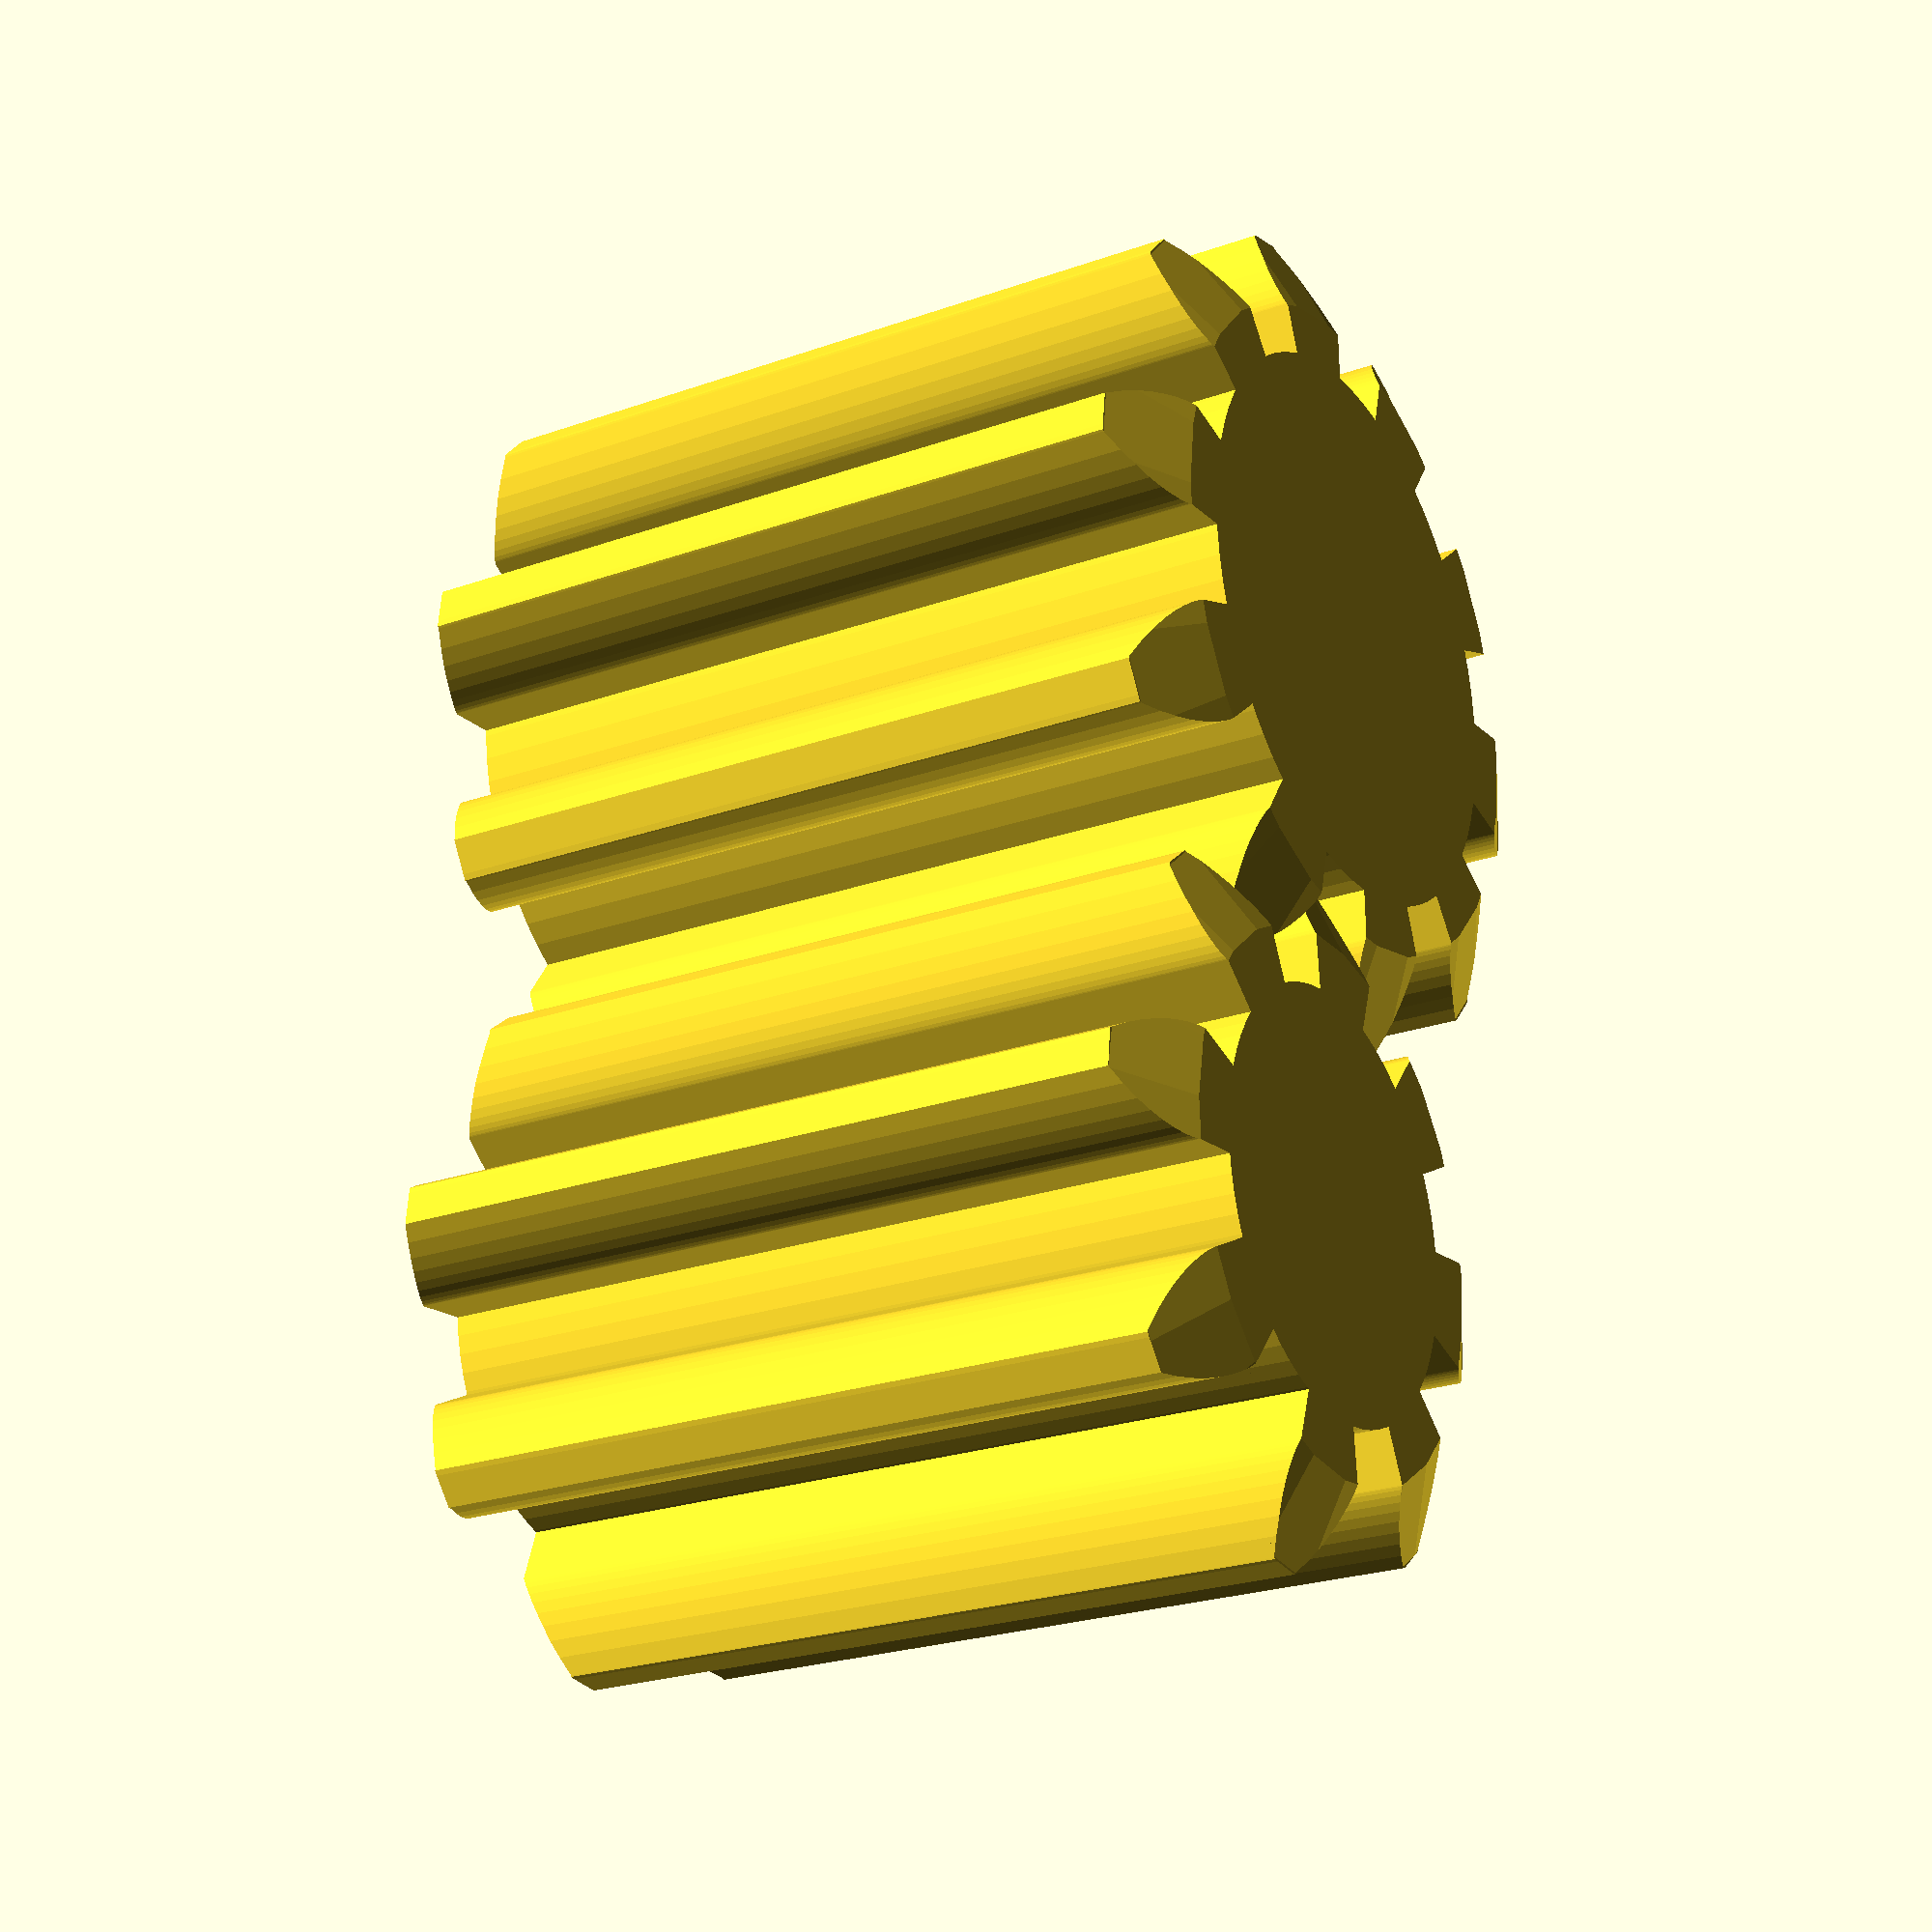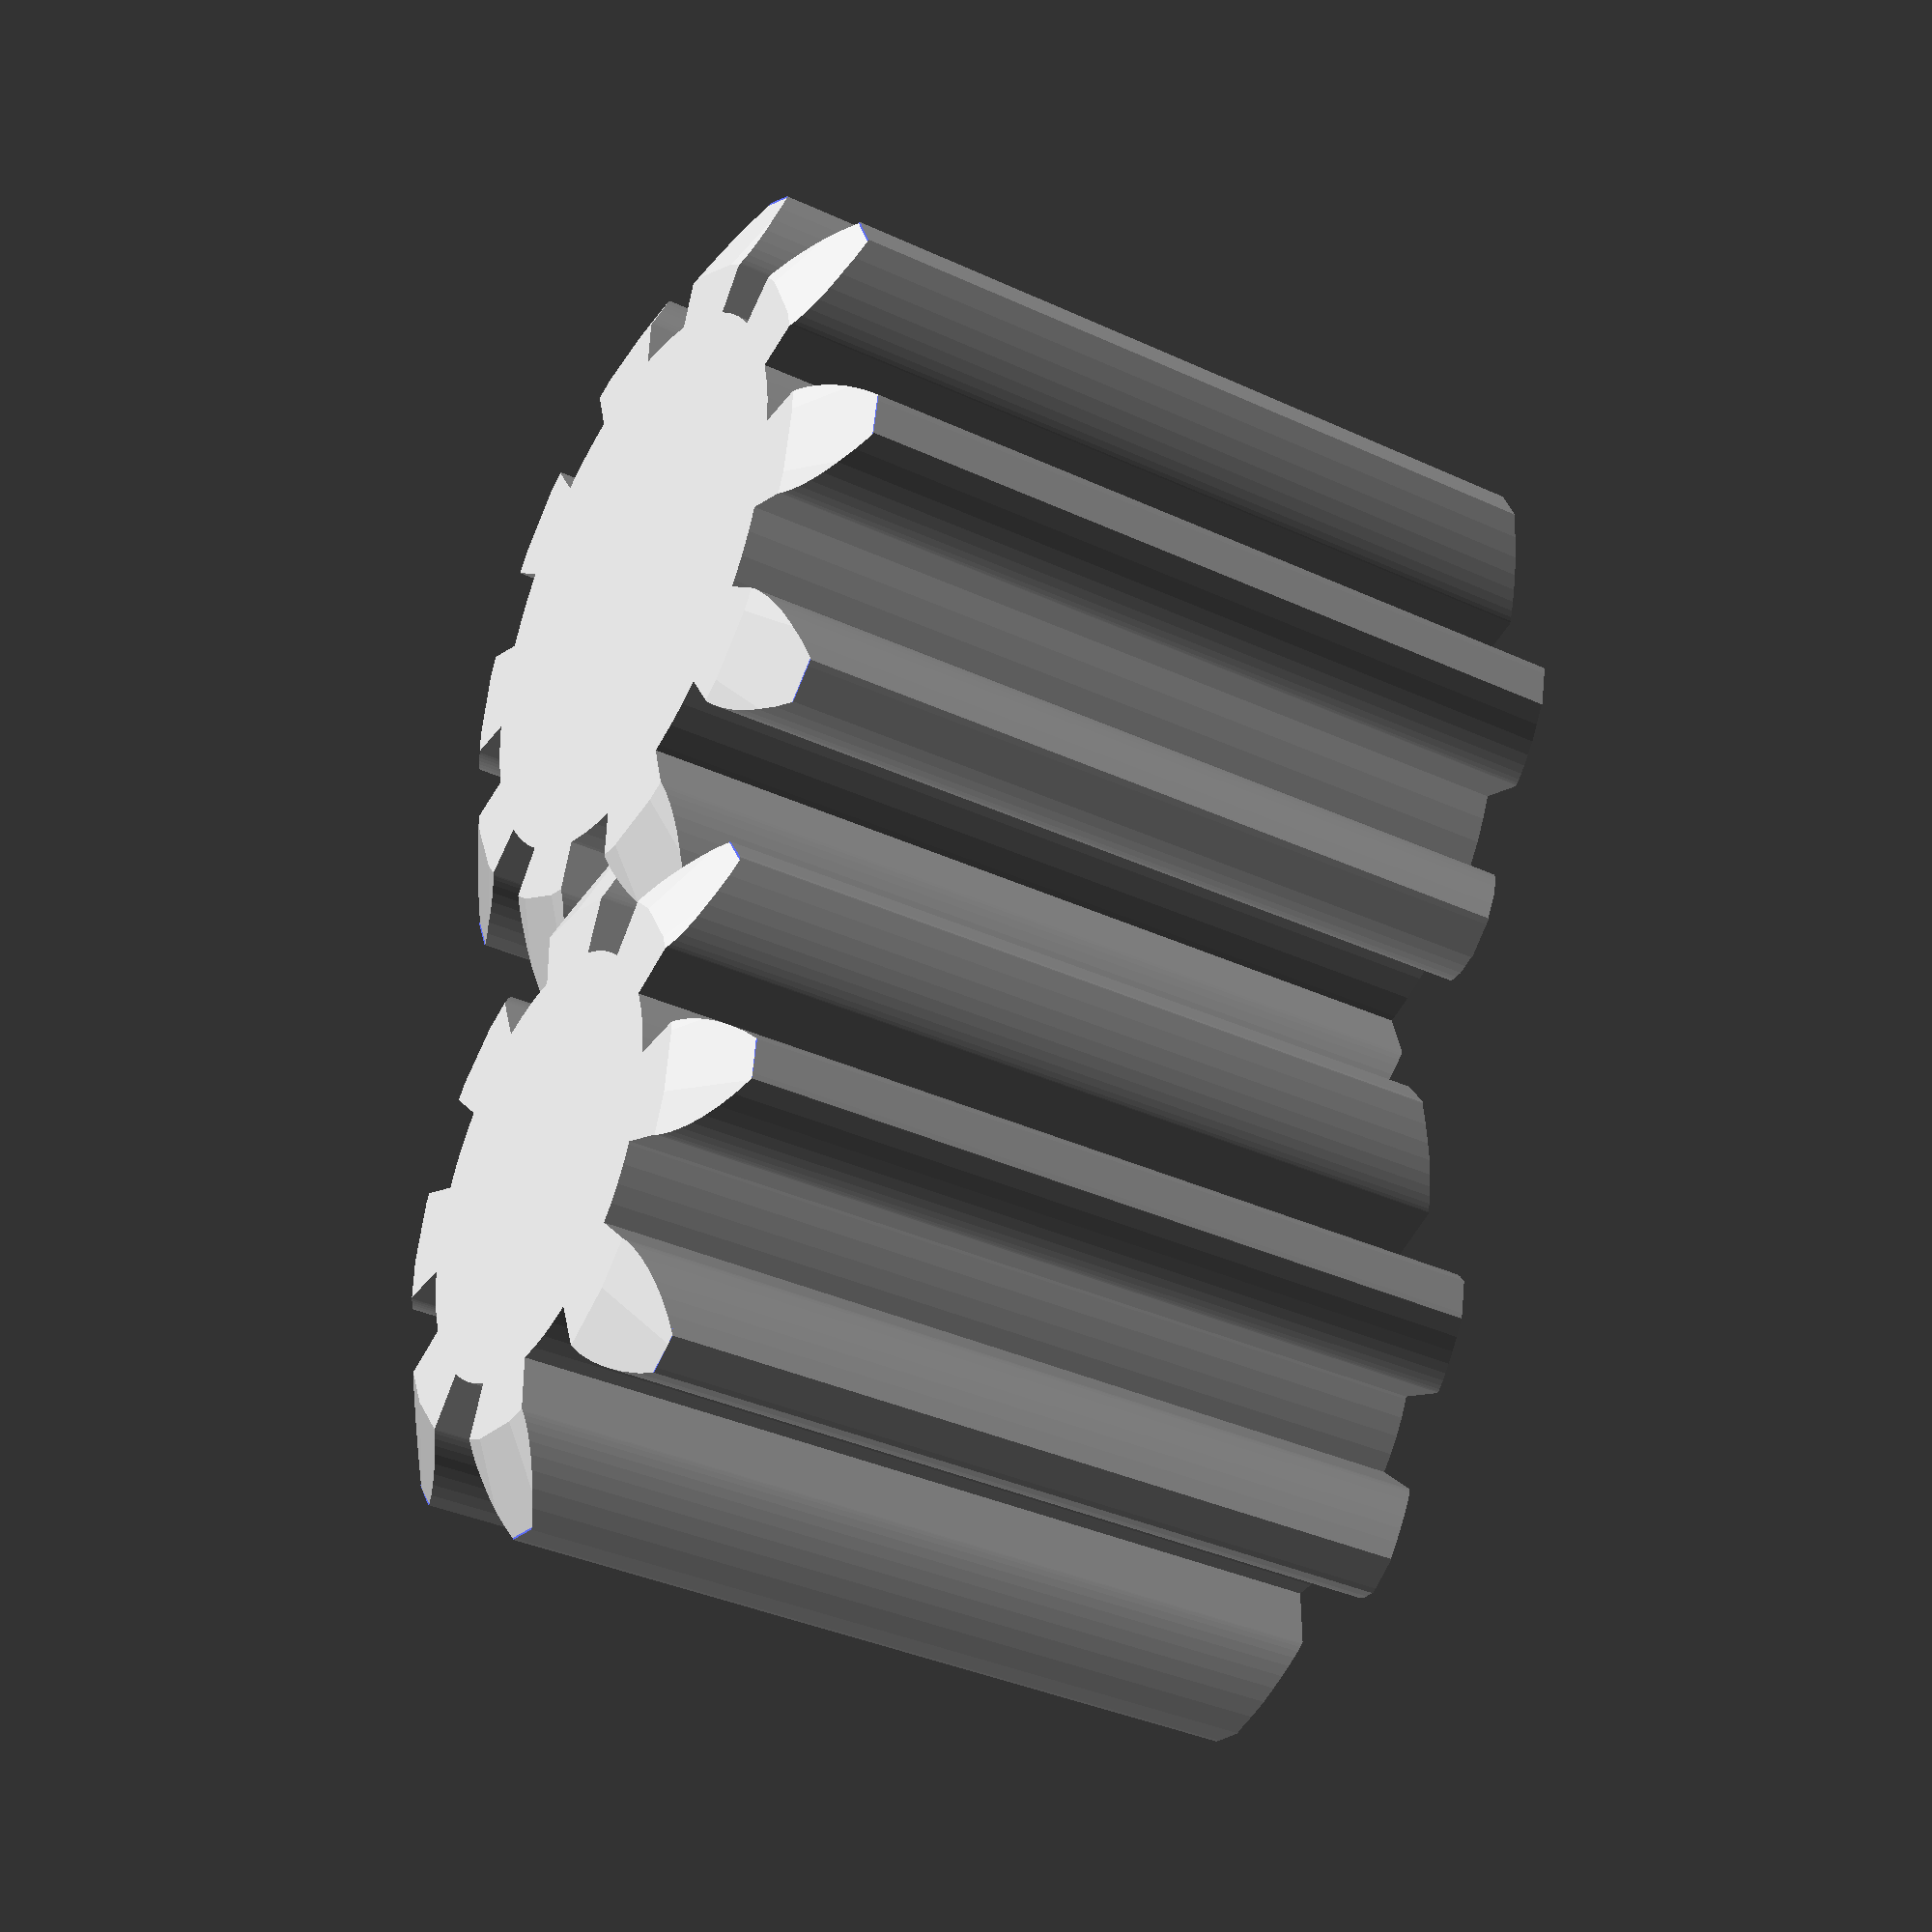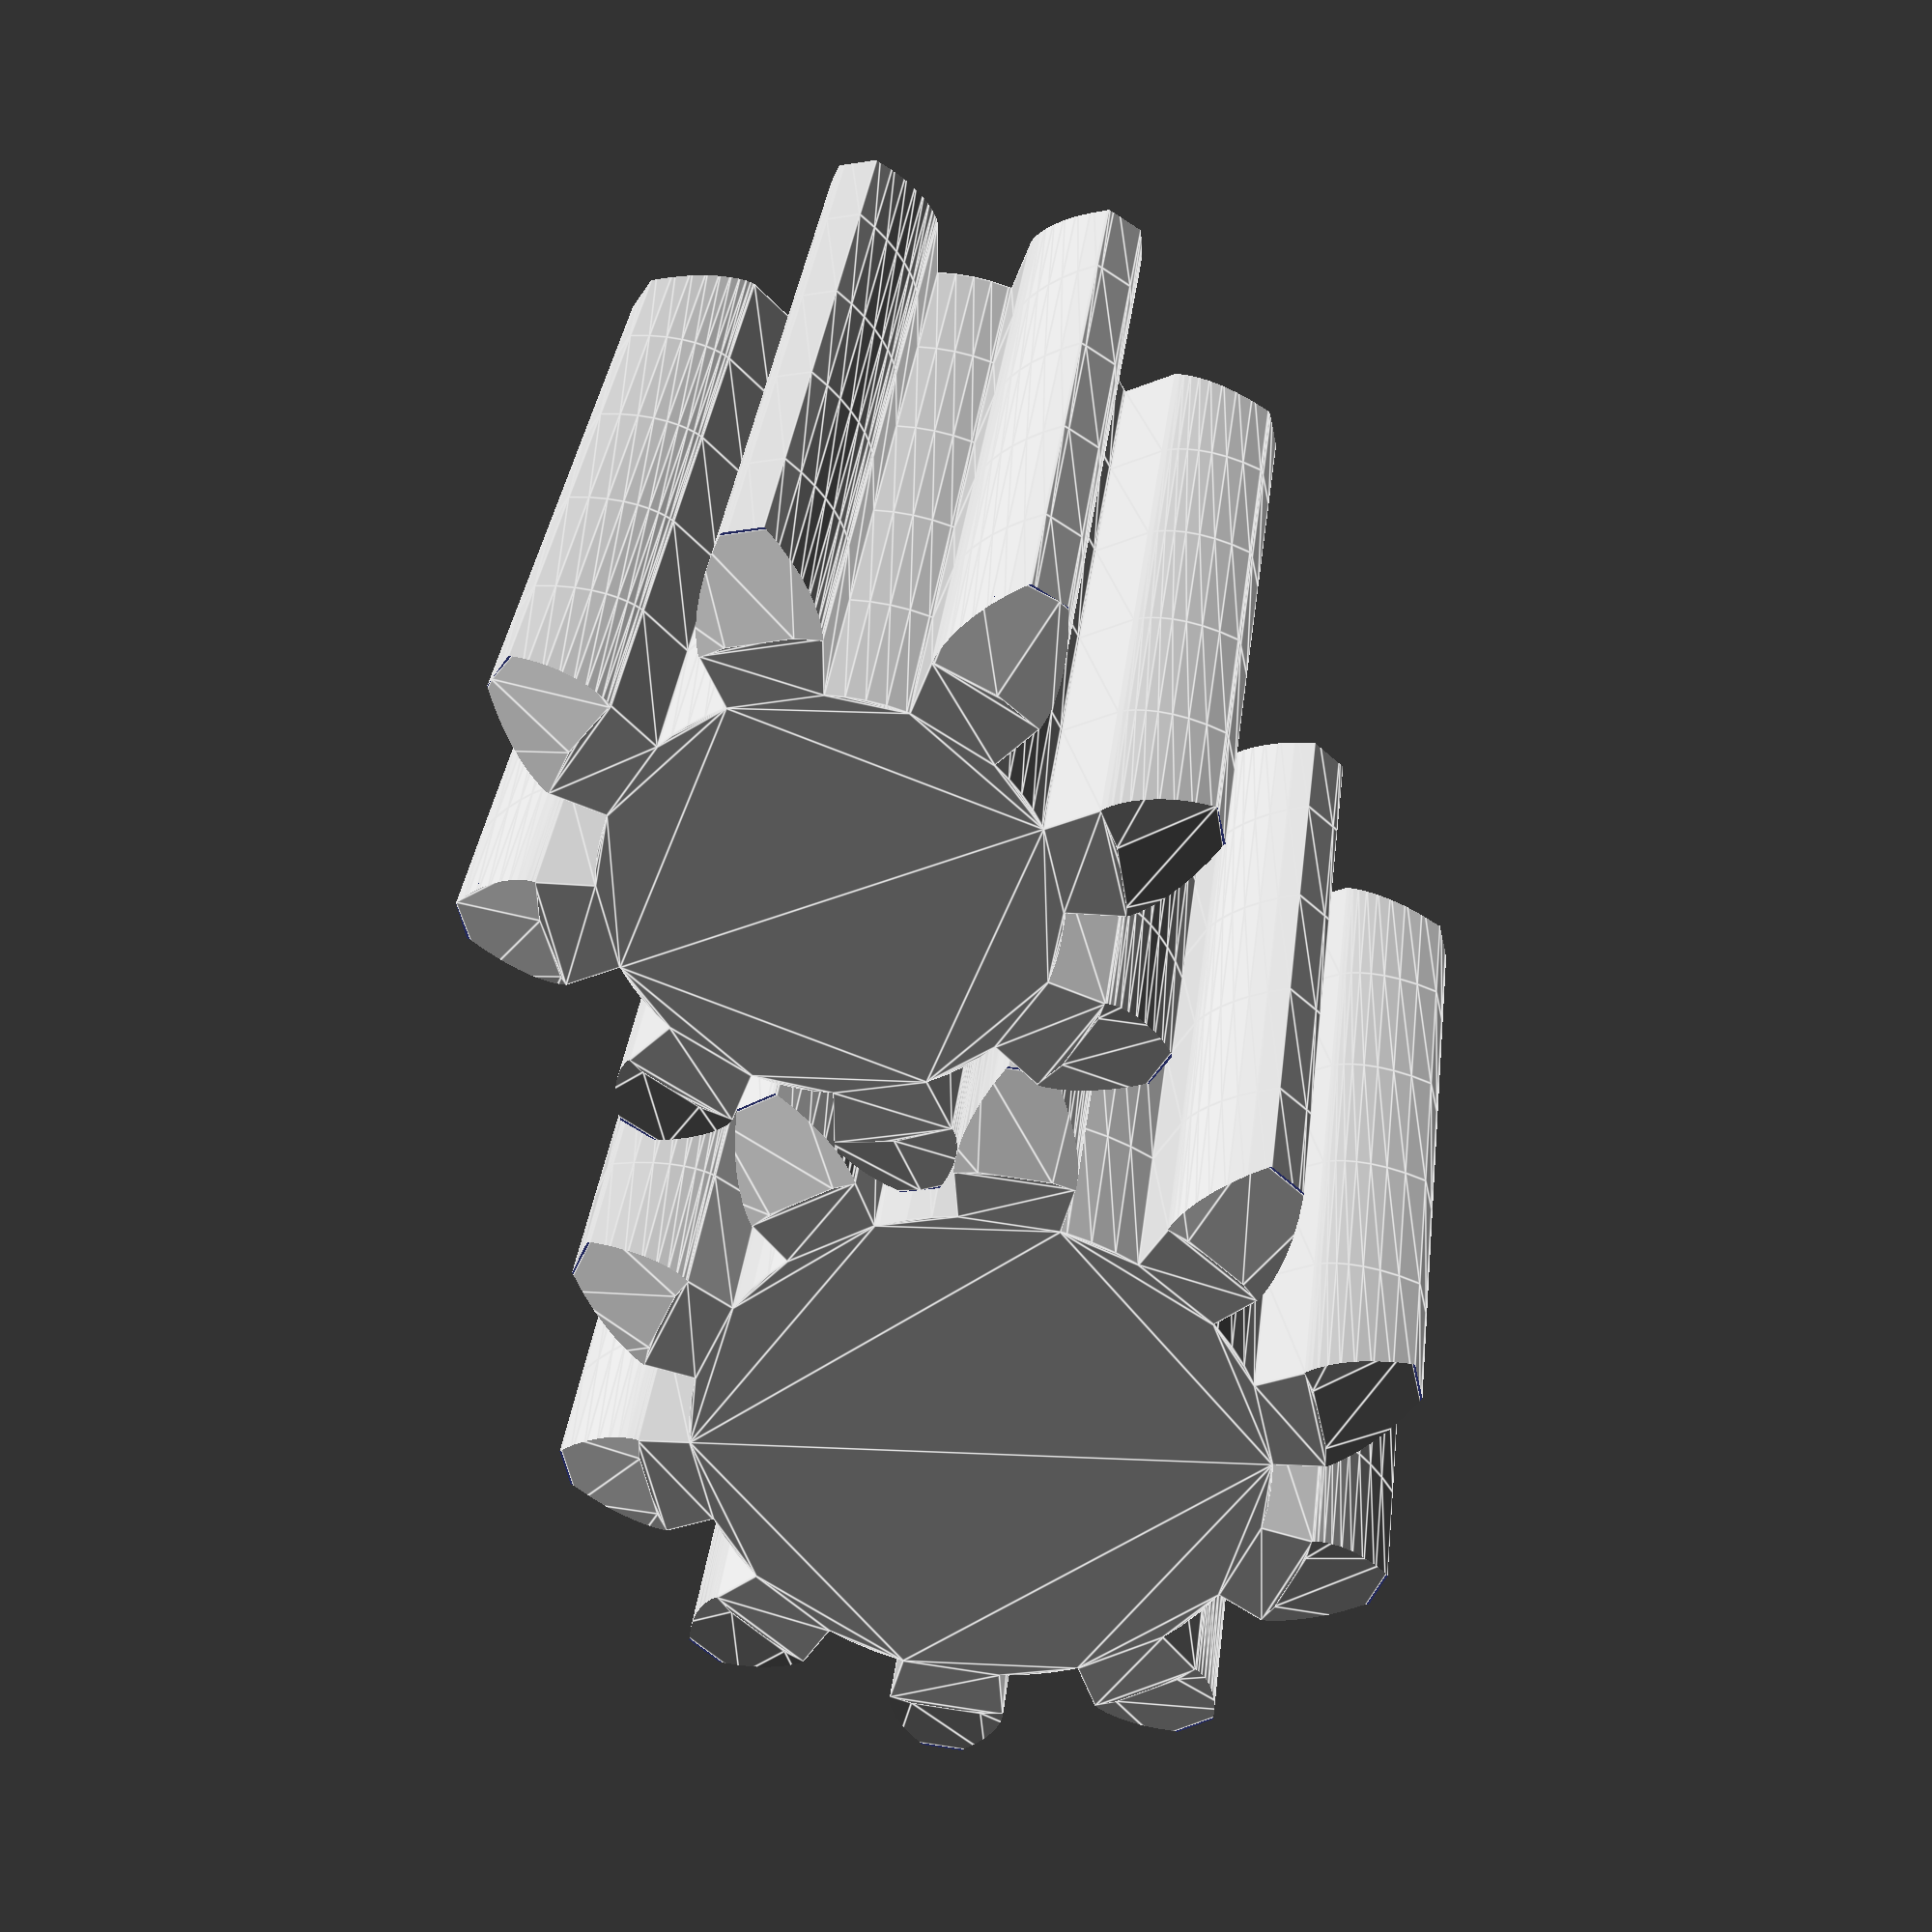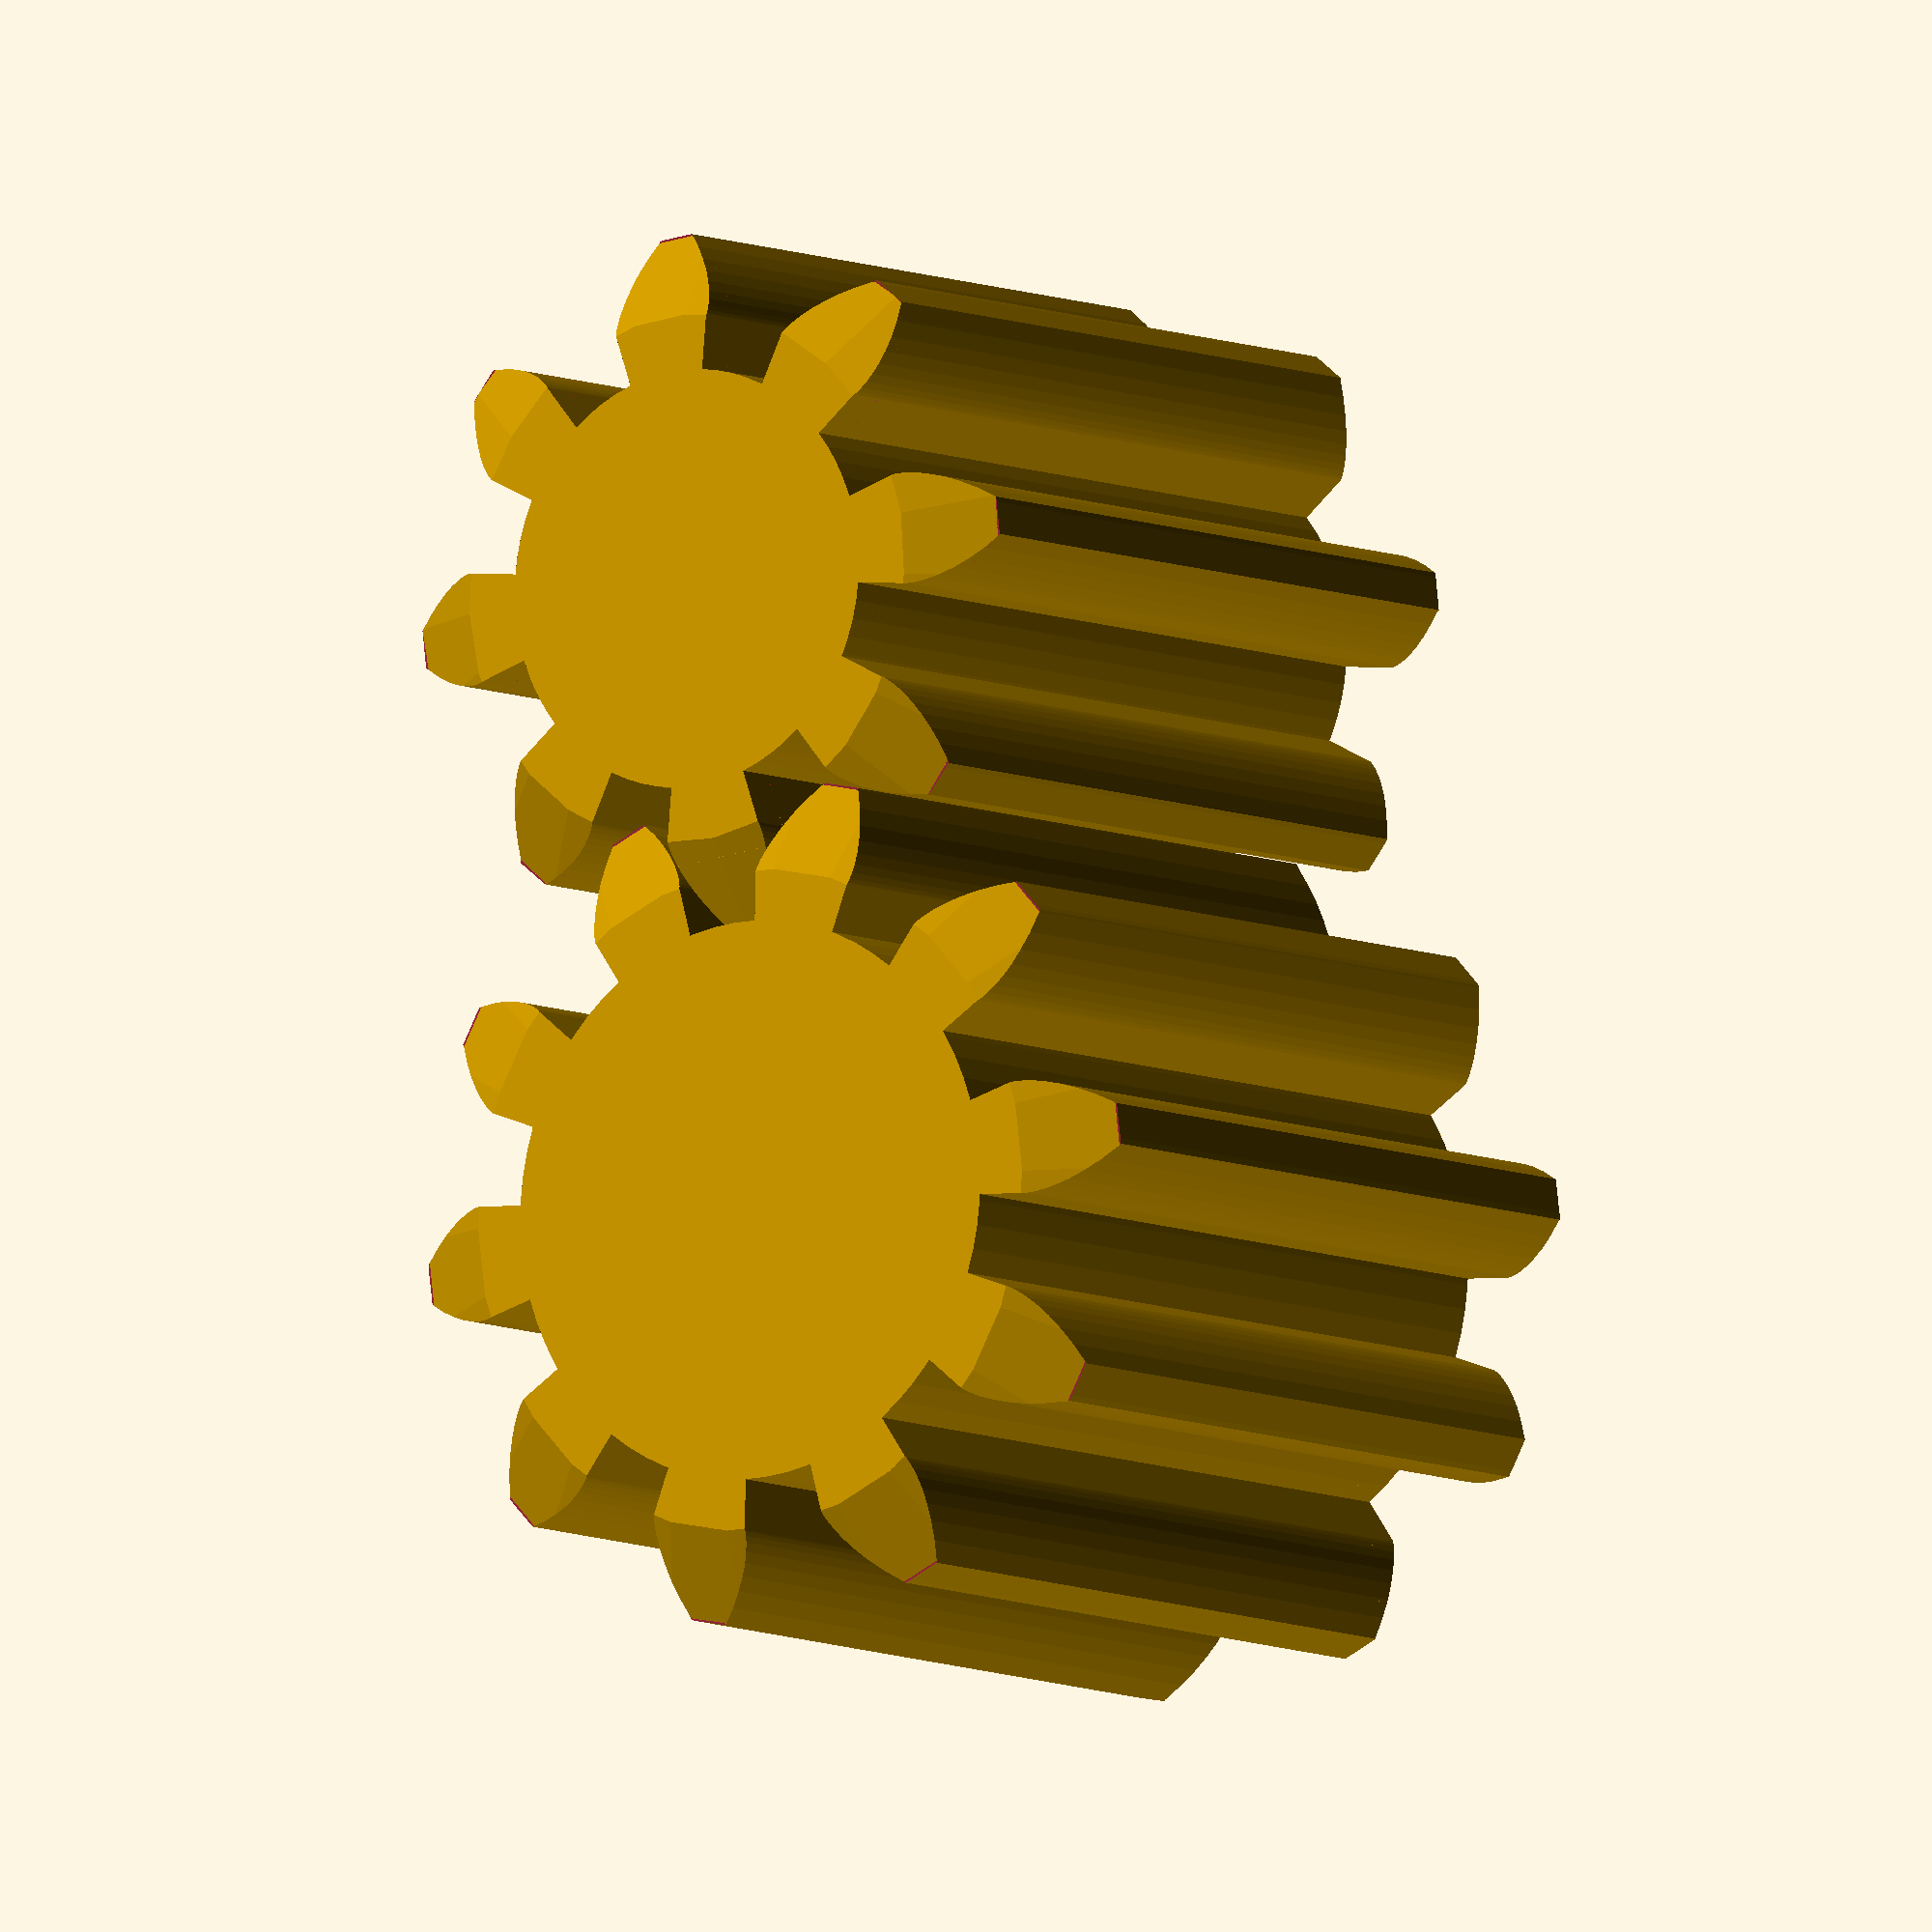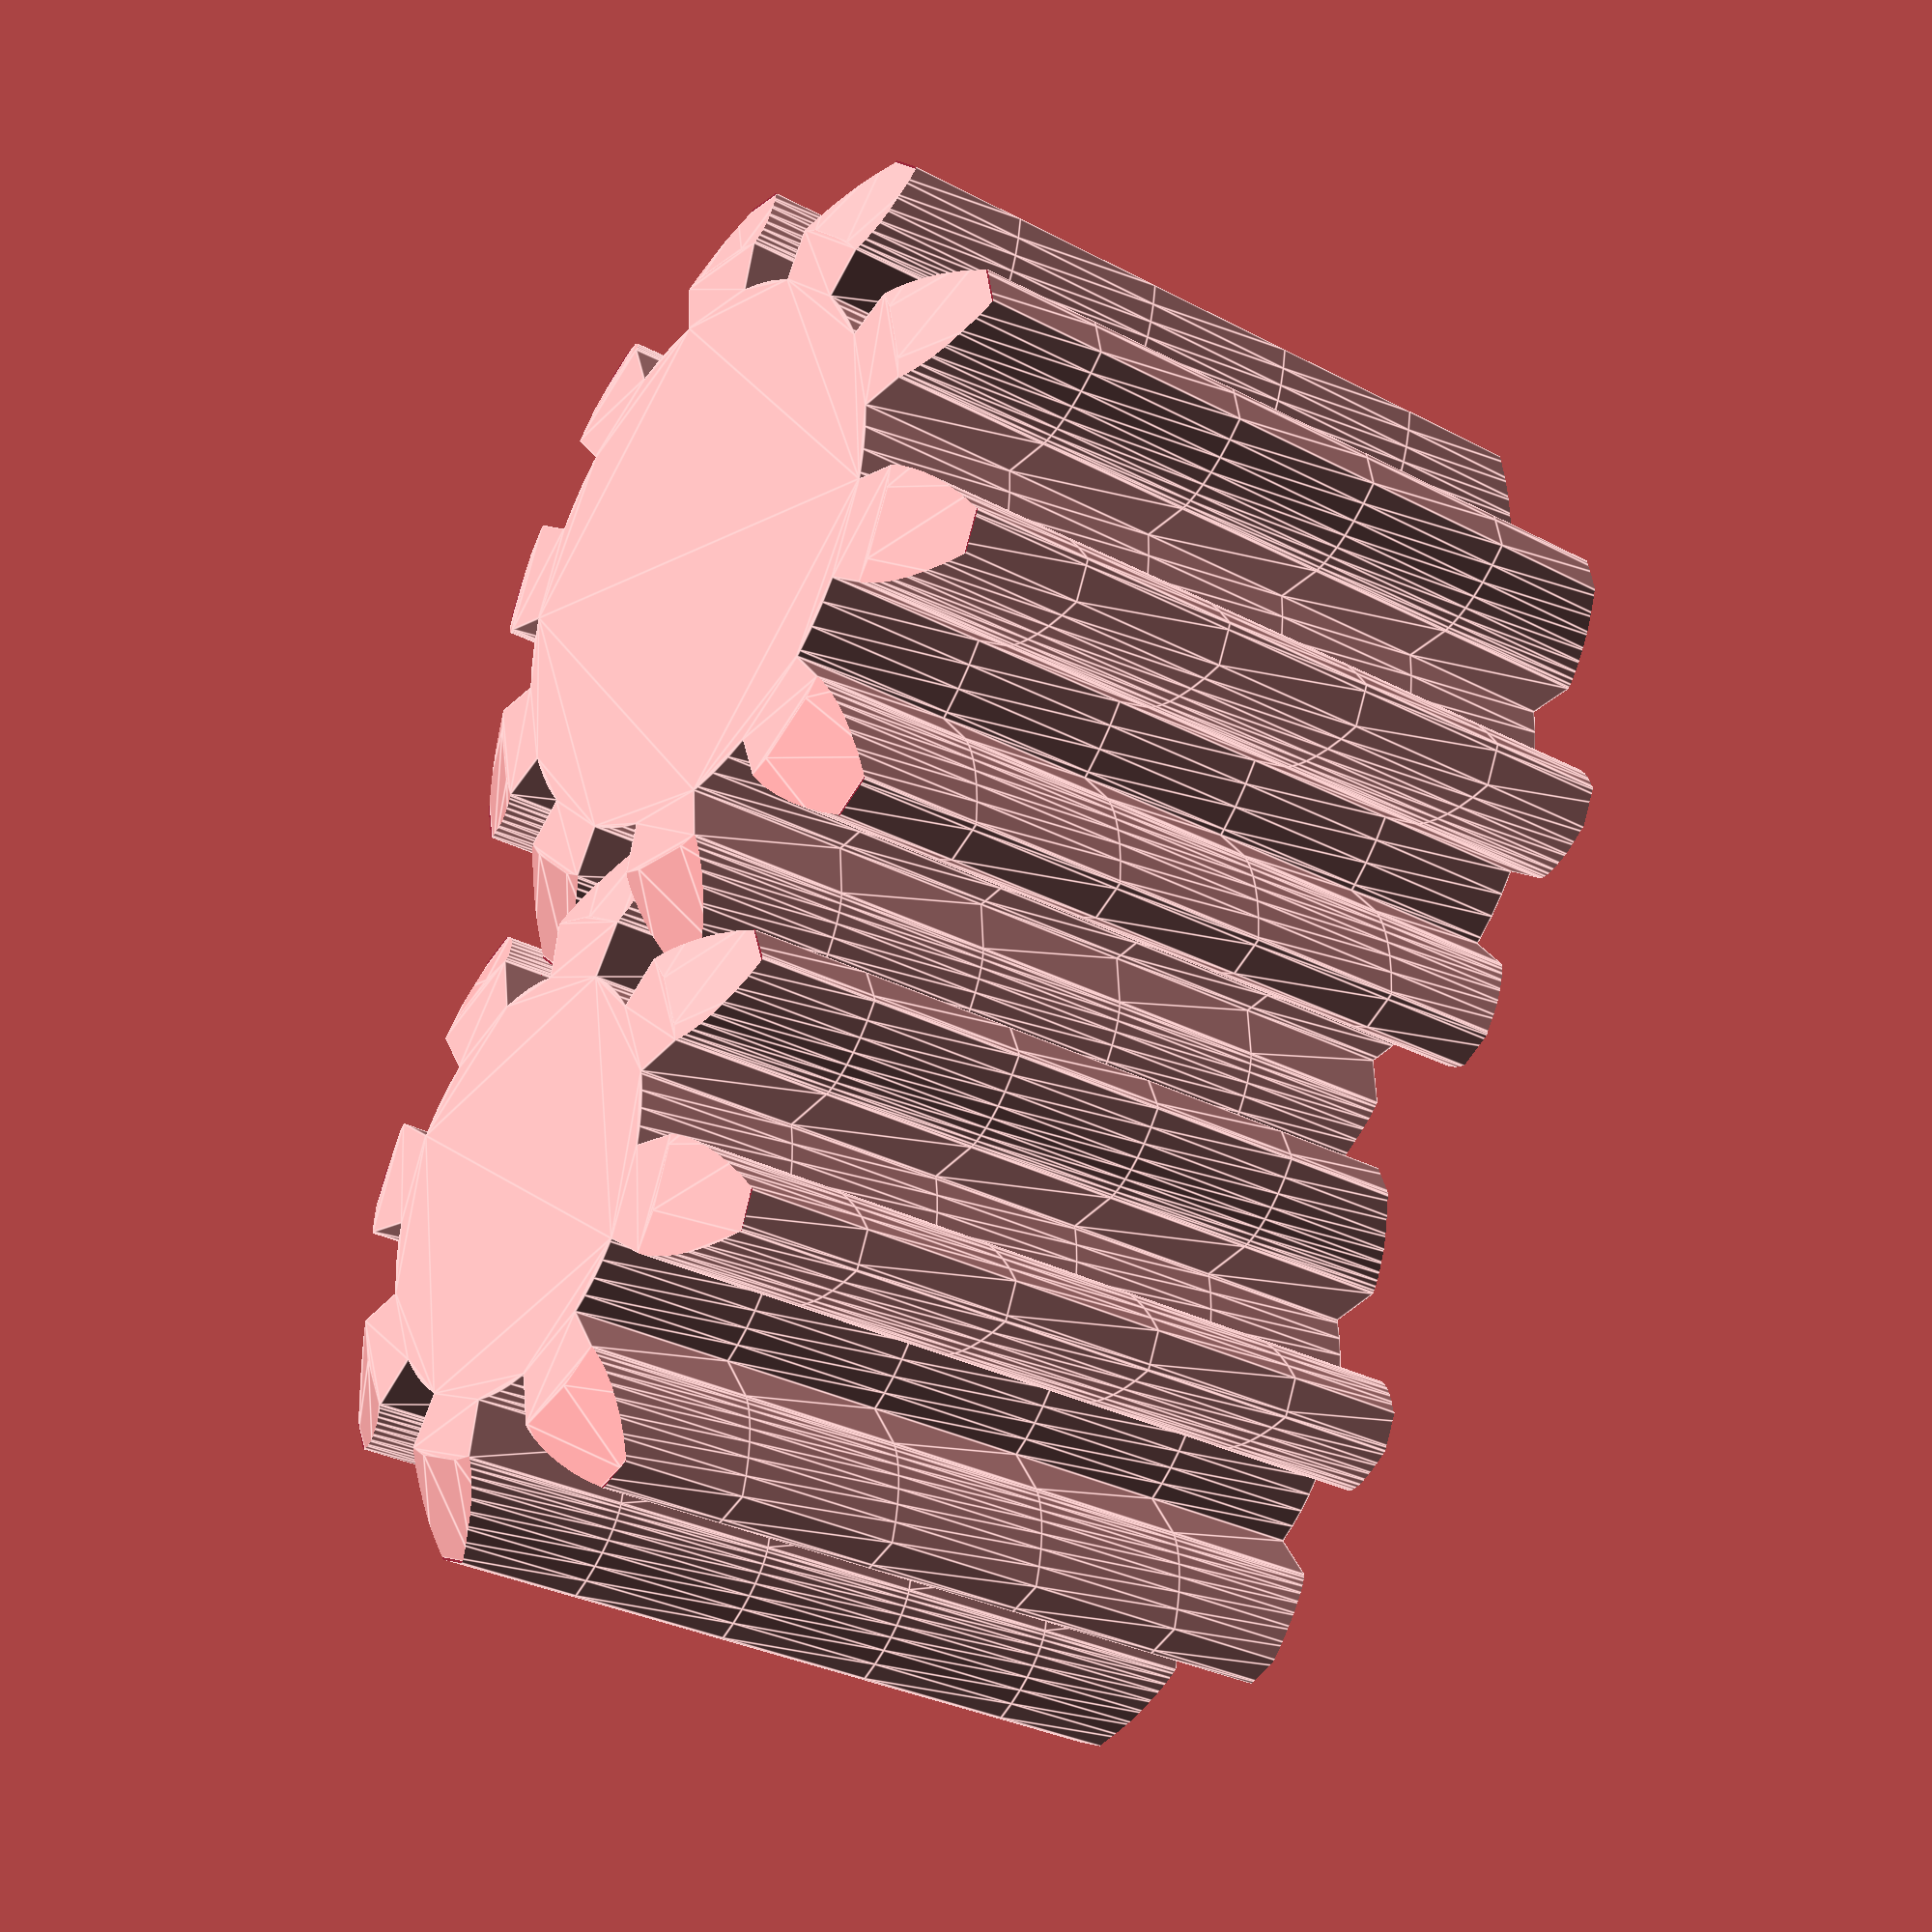
<openscad>
//;) ;P ;) ;P ;) ;P ;) ;P ;) ;P ;) ;P 
//;P ;) ;P ;) ;P ;) ;P ;) ;P ;) ;P ;)
//;) ;P ;) SNAXXUS CODE;P ;) ;P ;) ;P 
//;P ;) ;P ;) ;P ;) ;P ;) ;P ;) ;P ;)
//;) ;P ;) ;P ;) ;P ;) ;P ;) ;P ;) ;P 

//LGPL

PairGears(PressureAngle=20,TeethA=8,TeethB=10,HelixFaceAngle=0); //Bare Bones call

//PolygonGearPatternDirect();

//Quality:
//AngularResolution =.1; //step size for the parameterized involute function// smaller is sharper but more points in the model
//$fn=60;
//M=10000; //Magnify then shrink factor to prevent point culling on the involute gear polygon
//slices=10 The number of slices used in the linear extrusions. More makes it sharper but more points in the model.

//Gear Parameters
//TeethA=14; //Teeth on first gear (Gear A)
//TeethB=30; //Teeth on second gear (Gear B)
//BacklashA=0;// Added Backlash in millimeters along the pitch circle on Gear A. This narrows the teeth and loosens the fit of the gears. Use this instead of the old Rescale parameter. 
//BacklashB=0;// Added Backlash in millimeters along the pitch circle on Gear B. This narrows the teeth and loosens the fit of the gears. Use this instead of the old Rescale parameter. 
//PressureAngle=20; //degrees (Is common to both gears)
//DiametralPitch=0.6; // =Teeth/PitchDiameter (Determines tooth size and together with Teeth determines Pitch diameter. Common to both gears)
//ToothPhaseA=0; //Rotate the first Gear (Gear A) by X of a tooth, 1 is unity. The tooth is centered on the +X axis. Gear B is advanced by 0.5 and rotated 180 gegrees to enguage GearA
//Thickness=10 //The Thickness of the Gears.
//HelixFaceAngle=15 // You can angle the teeth of the gears to create helical gears. Combined with additional layers you can make double, tripple etc.. helical gears, Odd Layers reverse the helix. You still get a meshed pair.
//Layers=1 Additional Layers of the gear are added so you can make double, tripple, etc... helical gears.
//AltLayerToothPhase=0 You can shift the Tooth phase of the odd layers on multi layered gears (Usually Helical Gears) For Reasons???
//ChamferThickness=1 Select how deep you want the Chamfer at the Tooth edges. Zero Means no chamfer on tooth edges.
//InnerChamfers=true // Existance Flag for the chamfers between layers of multi layered gears.
//Rescale=1; // Use BacklashA and BacklashB instead. This is a legacy parameter to that is a Scalar to shrink gears if they printing too tight or loose.(1=normal full size)(Does not scale Z but you have your own scale command)(center distance will remain uneffected) 
//AddendumA=0 Zero is automatic! Set to zero for default of 1/DiametralPitch. This is the distance between the pitch diameter and the outer end of the tooth, on the first gear (Gear A)(This is only for the more studied gearer)
//AddendumB=0 Zero is automatic! Set to zero for default of 1/DiametralPitch. This is the distance between the pitch diameter and the outer end of the tooth, on the second gear (Gear B)(This is only for the more studied gearer)
//GearAExists=true //Existance Flag for GearA. (For generating loose parts)
//GearBExists=true //Existance Flag for GearB. (For generating loose parts)
//GearBCentered=false // Bring GearB to the center(for using on parts)
//debug=false; //Debug mode places colored cylender at PitchDiaiameter of the gears. This mihgt be good for seting up your model without wasting calculation time.
//Example: 
//PolygonPairGears(TeethA=15,TeethB=30,PressureAngle=20,ToothPhaseA=0.5);
module PairGears(AngularResolution =5,M=10000,slices=5,TeethA=12,TeethB=20,BacklashA=0,BacklashB=0,PressureAngle=20,DiametralPitch=.6,ToothPhaseA=0,Thickness=20,HelixFaceAngle=15,Layers=1,AltLayerToothPhase=0,ChamferThickness=1,InnerChamfers=true,Rescale=1,AddendumA=0,AddendumB=0,GearAExists=true,GearBExists=true,GearBCentered=false,GearAGhost=false,GearBGhost=false,debug=false){

PitchDiameterA=TeethA/DiametralPitch;
PitchDiameterB=TeethB/DiametralPitch;
BaseDiameterA=PitchDiameterA*cos(PressureAngle);
BaseDiameterB=PitchDiameterB*cos(PressureAngle);

CircularPitchA=PI*PitchDiameterA/TeethA;
PitchAngleA=CircularPitchA/(PitchDiameterA/2);

CircularPitchB=PI*PitchDiameterB/TeethB;
PitchAngleB=CircularPitchB/(PitchDiameterB/2);

CenterDistance=(PitchDiameterA+PitchDiameterB)/2;

//Test for user defined addendums
AddendumA = AddendumA<=0 ? 1/DiametralPitch : AddendumA; //[1]
AddendumB = AddendumB<=0 ? 1/DiametralPitch : AddendumB; //[1]

ThLayer=(Thickness)/Layers;

//GEAR A    
if (debug || (GearAGhost && GearAExists)){
  scale([Rescale,Rescale,1]){
    #cylinder(h =Thickness, d =PitchDiameterA , center = true);
    %cylinder(h =Thickness, d =PitchDiameterA+2*AddendumA , center = true);
  }
}
if (GearAExists && !GearAGhost){
for(i = [1 : Layers]){
  
translate([0,0,-Thickness/2+(ThLayer/2)+(i-1)*(ThLayer)]){
    
difference(){
linear_extrude(height = ThLayer, center = true, convexity = 10, twist = (180/PI)*(ThLayer*pow((-1),i)*tan(HelixFaceAngle))/(PitchDiameterA/2), slices = slices, scale = 1) {
rotate([0,0,((i-1)%2)*AltLayerToothPhase*(180/PI)*PitchAngleA+((i-1)%2)*(180/PI)*(ThLayer*tan(HelixFaceAngle))/(PitchDiameterA/2)]){
PolygonPairGears(AngularResolution =AngularResolution,M=M,TeethA=TeethA,TeethB=TeethB,BacklashA=BacklashA,BacklashB=BacklashB,PressureAngle=PressureAngle,DiametralPitch=DiametralPitch,ToothPhaseA=ToothPhaseA,Rescale=Rescale,AddendumA=AddendumA,AddendumB=AddendumB,GearAExists=GearAExists,GearBExists=false,GearBCentered=false,debug=false);
}
}
union(){
if((ChamferThickness>0)&&((i==1)||(InnerChamfers))){
translate([0,0,-ThLayer/2]){
ChamferCut(R1=BaseDiameterA/2,R2=PitchDiameterA/2+AddendumA,Thickness=ChamferThickness);
}
}
if((ChamferThickness>0)&&((i==Layers)||(InnerChamfers))){
translate([0,0,ThLayer/2]){
ChamferCut(R1=BaseDiameterA/2,R2=PitchDiameterA/2+AddendumA,Thickness=ChamferThickness);
}
}
}
}
}
}
}

//GEAR B
C = GearBCentered ? 0 : CenterDistance; //[1]
if (debug || (GearBGhost && GearBExists)){
  translate([C,0,0]){
  scale([Rescale,Rescale,1]){
  #cylinder(h =Thickness, d =PitchDiameterB , center = true);
  %cylinder(h =Thickness, d =PitchDiameterB +2*AddendumB , center = true);
  }
  }
}

if (GearBExists && !GearBGhost){
translate([C,0,0]){
  
for(i = [1 : Layers]){
translate([0,0,-Thickness/2+(ThLayer/2)+(i-1)*(ThLayer)]){
difference(){
union(){
    echo(i);
linear_extrude(height = ThLayer, center = true, convexity = 10, twist = -(180/PI)*(ThLayer*pow((-1),i)*tan(HelixFaceAngle))/(PitchDiameterB/2), slices = slices, scale = 1) {
rotate([0,0,-((i-1)%2)*AltLayerToothPhase*(180/PI)*PitchAngleB-((i-1)%2)*(180/PI)*(ThLayer*tan(HelixFaceAngle))/(PitchDiameterB/2)]){    
PolygonPairGears(AngularResolution =AngularResolution,M=M,TeethA=TeethA,TeethB=TeethB,BacklashA=BacklashA,BacklashB=BacklashB,PressureAngle=PressureAngle,DiametralPitch=DiametralPitch,ToothPhaseA=ToothPhaseA,Rescale=Rescale,AddendumA=AddendumA,AddendumB=AddendumB,GearAExists=false,GearBExists=GearBExists,GearBCentered=true,debug=false);
}
}
}
union(){
if((ChamferThickness>0)&&((i==1)||(InnerChamfers))){
translate([0,0,-ThLayer/2]){
ChamferCut(R1=BaseDiameterB/2,R2=PitchDiameterB/2+AddendumB,Thickness=ChamferThickness);
}
}
if((ChamferThickness>0)&&((i==Layers)||(InnerChamfers))){
translate([0,0,ThLayer/2]){
ChamferCut(R1=BaseDiameterB/2,R2=PitchDiameterB/2+AddendumB,Thickness=ChamferThickness);
}
}
}
}
}
}
}
}

}//end module


function CalcCenterDistance(TeethA,TeethB,DiametralPitch,PressureAngle) = ((TeethA/DiametralPitch+TeethB/DiametralPitch)/2);



//Quality:
//AngularResolution =.1; //step size for the parameterized involute function
//$fn=60;
//M=10000; //Magnify then shrink factor to prevent point culling

//Gear Parameters
//TeethA=14; //Teeth on first gear
//TeethB=30; //Teeth on second gear
//BacklashA=0;// Added Backlash in millimeters along the pitch circle on Gear A. This loosens the fit of the gears. Use this instead of the old Rescale parameter. 
//BacklashB=0;// Added Backlash in millimeters along the pitch circle on Gear B. This loosens the fit of the gears. Use this instead of the old Rescale parameter. 
//PressureAngle=20; //degrees
//DiametralPitch=0.4; // =Teeth/PitchDiameter (tooth and gear size)
//ToothPhaseA=0; //Rotate the first Gear by X of a tooth, 1 is unity. The tooth is centered on the +X axis. Gear B is advanced by 0.5 and rotated 180 gegrees to enguage GearA
//Rescale=1; // Use BacklashA and BacklashB instead. This is a legacy parameter to that is a Scalar to shrink gears if they printing too tight or loose.(1=normal full size)(center distance will remain uneffected) 
//AddendumA is the distance between the pitch diameter and the outer end of the tooth, on the first gear (For the more studied gearer)
//AddendumB is the distance between the pitch diameter and the outer end of the tooth, on the second gear (For the more studied gearer)
//GearAExists=true //Existance Flag for GearA. (For generating loose parts)
//GearBExists=true //Existance Flag for GearB. (For generating loose parts)
//GearBCentered=false // Bring GearB to the center(for using on parts)
//debug=false; //Debug mode places colored circle at PitchDiaiameter
//Example: 
//PolygonPairGears(TeethA=15,TeethB=30,PressureAngle=20,ToothPhaseA=0.5);
module PolygonPairGears(AngularResolution =0.1,M=10000,TeethA=12,TeethB=20,BacklashA=0,BacklashB=0,PressureAngle=20,DiametralPitch=.6,ToothPhaseA=0,Rescale=1,AddendumA=0,AddendumB=0,GearAExists=true,GearBExists=true,GearBCentered=false,debug=false){

//Test for user defined addendums
AddendumA = AddendumA<=0 ? 1/DiametralPitch : AddendumA; //[1]
AddendumB = AddendumB<=0 ? 1/DiametralPitch : AddendumB; //[1]

ToothPhaseB=ToothPhaseA+0.5;

PitchDiameterA=TeethA/DiametralPitch;
PitchDiameterB=TeethB/DiametralPitch;


CenterDistance=(PitchDiameterA+PitchDiameterB)/2;

echo("KNOW THIS!");
echo("GearA to GearB CenterDistance is", CenterDistance, "openScad units");

BaseDiameterA=PitchDiameterA*cos(PressureAngle);
BaseDiameterB=PitchDiameterB*cos(PressureAngle);



//automatically cut root interfereance
RootClearanceB=max(0,0.02*(AddendumA+(PitchDiameterA-BaseDiameterA)/2)+(PitchDiameterA/2 + AddendumA)-(CenterDistance-BaseDiameterB/2));

RootClearanceA=max(0,0.02*(AddendumB+(PitchDiameterB-BaseDiameterB)/2)+(PitchDiameterB/2 + AddendumB)-(CenterDistance-BaseDiameterA/2));

if (GearAExists){
scale([Rescale,Rescale,1]){
PolygonGearPatternDirect(AngularResolution =AngularResolution,M=M,Teeth=TeethA,Backlash=BacklashA,PitchDiameter=PitchDiameterA,PressureAngle=PressureAngle,Addendum = AddendumA,RootClearance=RootClearanceA,ToothPhase=ToothPhaseA,debug=debug);
}
}

if (GearBExists){
CenterDistance = GearBCentered ? 0 : CenterDistance; //[1]

translate([CenterDistance,0,0]){
scale([Rescale,Rescale,1]){
rotate([0,180,0]){
PolygonGearPatternDirect(AngularResolution =AngularResolution,M=M,Teeth=TeethB,Backlash=BacklashB,PitchDiameter=PitchDiameterB,PressureAngle=PressureAngle,Addendum = AddendumB,RootClearance=RootClearanceB,ToothPhase=ToothPhaseB,debug=debug);
}
}
}
}

}//end module


//Quality:
//AngularResolution =.1; //step size for the parameterized involute function
//$fn=60;
//M=10000; //Magnify then shrink factor to prevent point culling

//Gear Parameters
//Teeth=14;
//Backlash=0;// Added Backlash in millimeters along the pitch circle on the Gear. This loosens the fit of the gear.
//PitchDiameter=10;
//PressureAngle=20; //degrees
//Addendum = 1;
//RootClearance=0; //This inverts if you make it larger that the latter calculated BaseRadius
//ToothPhase=0; //Rotate Gear by X of a tooth, 1 is unity. The tooth is centered on the +X axis.

//Example: It makes a polygon that needs extruding
//PolygonGearPatternDirect(Teeth=15,PitchDiameter=19,PressureAngle=30,Addendum = 1,RootClearance=0,ToothPhase=0);

module PolygonGearPatternDirect(AngularResolution =.1,M=10000,Teeth=20,Backlash=0,PitchDiameter=20,PressureAngle=20,Addendum = 1,RootClearance=0,ToothPhase=1,debug=false){
//Dependent Values
BaseDiameter=PitchDiameter*cos(PressureAngle);
BaseRadius=BaseDiameter/2;
PitchRadius=PitchDiameter/2;
OutsideRadius = PitchRadius + Addendum;
CircularPitch=PI*PitchDiameter/Teeth;
PitchAngle=CircularPitch/PitchRadius; //(radian)
  
BacklashAngle = Backlash/PitchRadius; //(radian)

Beta_RoI=sqrt(pow(OutsideRadius,2)-pow(BaseRadius,2))/BaseRadius; //(radian)

Beta_RI=sqrt(pow(PitchRadius,2)-pow(BaseRadius,2))/BaseRadius; //(radian)
Theta_RI=(PI/180)*atan2(sin((180/PI)*Beta_RI)-Beta_RI*cos((180/PI)*Beta_RI),cos((180/PI)*Beta_RI)+Beta_RI*sin((180/PI)*Beta_RI));

Theta_RoI=PitchAngle/4-(PI/180)*atan2(sin((180/PI)*Beta_RoI)-Beta_RoI*cos((180/PI)*Beta_RoI),cos((180/PI)*Beta_RoI)+Beta_RoI*sin((180/PI)*Beta_RoI));

//if (Theta_RoI < Theta_RI){
//  echo("Exception! Gear outside radius smaller than the pitch radius");
//}

Beta_A=Beta_RoI;
A=PitchAngle/4-BacklashAngle/2;
invpoints = [ for (theta = [0 : AngularResolution : (180/PI)*Beta_A]) BaseRadius*M * ([ cos(theta-(180/PI)*(Theta_RI+A)), sin(theta-(180/PI)*(Theta_RI+A)) ] + (PI/180)*theta * [sin(theta-(180/PI)*(Theta_RI+A)),-cos(theta-(180/PI)*(Theta_RI+A))]) ];


invpointcorner= BaseRadius*M * ([ cos((180/PI)*Beta_A-(180/PI)*(Theta_RI+A)), sin((180/PI)*Beta_A-(180/PI)*(Theta_RI+A)) ] + (PI/180)*(180/PI)*Beta_A * [sin((180/PI)*Beta_A-(180/PI)*(Theta_RI+A)),-cos((180/PI)*Beta_A-(180/PI)*(Theta_RI+A))]);
  
//=$B$1*(COS(C3-$B$2)+C3*SIN(C3-$B$2))

//=$B$1*(SIN(C3-$B$2)+C3*(-COS(C3-$B$2)))

invpointsR = [ for (theta = [(180/PI)*Beta_A : -AngularResolution : 0]) BaseRadius*M * ([ cos(-theta+(180/PI)*(Theta_RI+A)), sin(-theta+(180/PI)*(Theta_RI+A)) ] + (PI/180)*theta * [-sin(-theta+(180/PI)*(Theta_RI+A)),cos(-theta+(180/PI)*(Theta_RI+A))] ) ];

invpointsRcorner=BaseRadius*M * ([ cos(-0+(180/PI)*(Theta_RI+A)), sin(-0+(180/PI)*(Theta_RI+A)) ] );

//=$B$1*(COS(-C3+$B$2)+C3*(-SIN(-C3+$B$2)))

//=$B$1*(SIN(-C3+$B$2)+C3*(COS(-C3+$B$2)))

Theta_A=Theta_RoI-BacklashAngle/2;
AddendumPoints = [ for (theta = [-Theta_A*(180/PI) : AngularResolution : Theta_A*(180/PI)]) OutsideRadius*M* ([ cos(theta), sin(theta) ]) ];

Theta_B=Theta_RI+A;
Theta_C=0.001+3*PitchAngle/4+BacklashAngle/2-Theta_RI;
RootPoints = [ for (theta = [Theta_B*(180/PI) : AngularResolution : Theta_C*(180/PI)]) (BaseRadius-RootClearance)*M* ([ cos(theta), sin(theta) ]) ];

RootPointcorner = (BaseRadius-RootClearance)*M* ([ cos(Theta_C*(180/PI)), sin(Theta_C*(180/PI)) ]);

scale([1/M,1/M,1]){


//linear_extrude(height = 10, center = true, convexity = 10,slices=100){
rotate([0,0,ToothPhase*(180/PI)*PitchAngle]){  
for (a =[0:PitchAngle*(180/PI):360]){
rotate(a = a){
polygon(concat(invpoints,[invpointcorner],AddendumPoints,invpointsR,[invpointsRcorner],RootPoints,[RootPointcorner],[[0,0]]));
}
}
}
}
//text("OpenSCAD");
//sphere(2, $fs = 0.03);
if (debug){
#circle(d=PitchDiameter);
}

}//end module


module ChamferCut(R1,R2,Thickness){
  T=Thickness*2;
  difference(){
  cylinder(h =T, r = 10*R2, center = true);
    
  union(){
  translate([0,0,-T/4]){
  cylinder(h =0.002+T/2, r1 = R2, r2 = R1, center = true);
  }
  translate([0,0,T/4]){
  cylinder(h =0.002+T/2, r1 = R1, r2 = R2, center = true);
  }
}
}
}

//;D ;P ;D ;P ;D ;P ;D ;P ;D ;P ;D ;P 
//;P ;D ;P ;D ;P ;D ;P ;D ;P ;D ;P ;D
//;D ;P ;D SNAXXUS CODE;P ;D ;P ;D ;P 
//;P ;D ;P ;D ;P ;D ;P ;D ;P ;D ;P ;D
//;D ;P ;D ;P ;D ;P ;D ;P ;D ;P ;D ;P 

</openscad>
<views>
elev=203.6 azim=96.8 roll=239.0 proj=p view=solid
elev=36.3 azim=281.7 roll=58.9 proj=p view=wireframe
elev=326.4 azim=102.3 roll=186.4 proj=p view=edges
elev=7.0 azim=97.0 roll=215.1 proj=o view=wireframe
elev=210.2 azim=114.2 roll=127.7 proj=p view=edges
</views>
